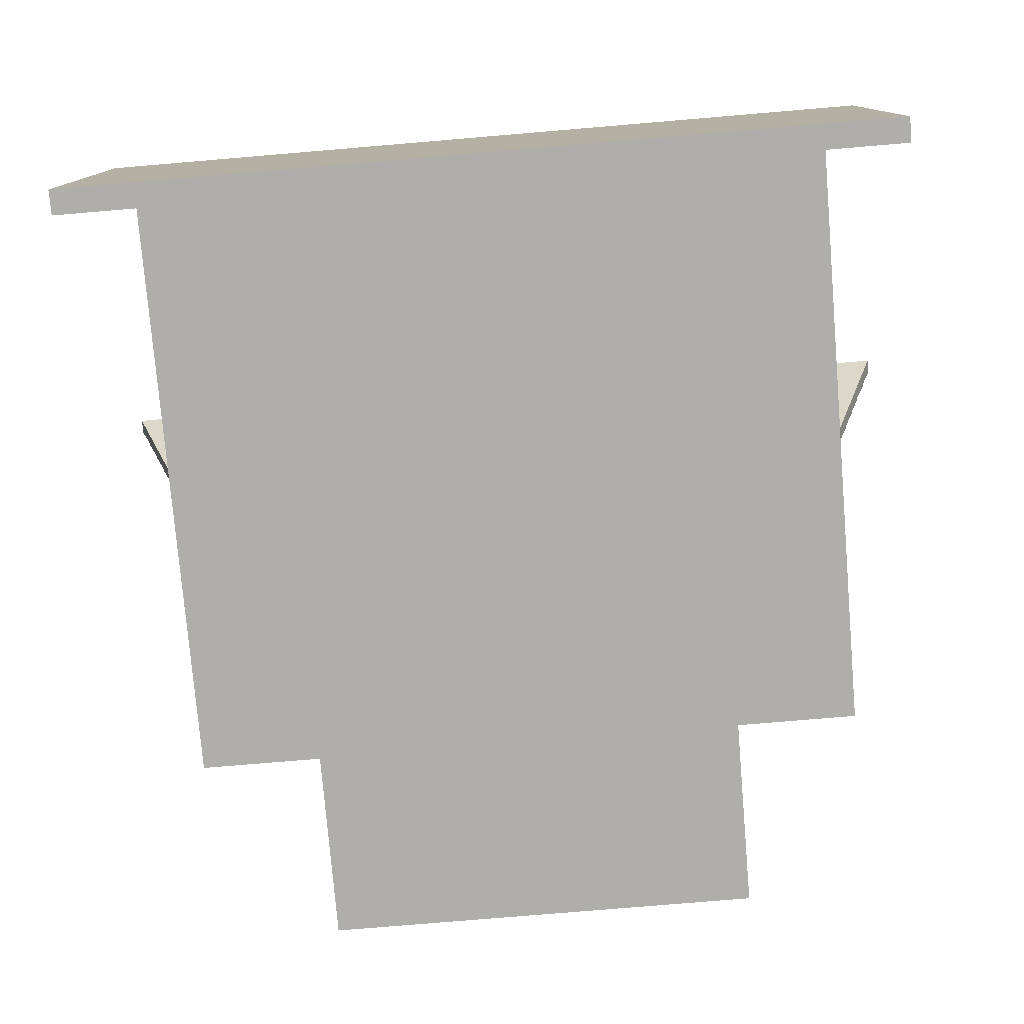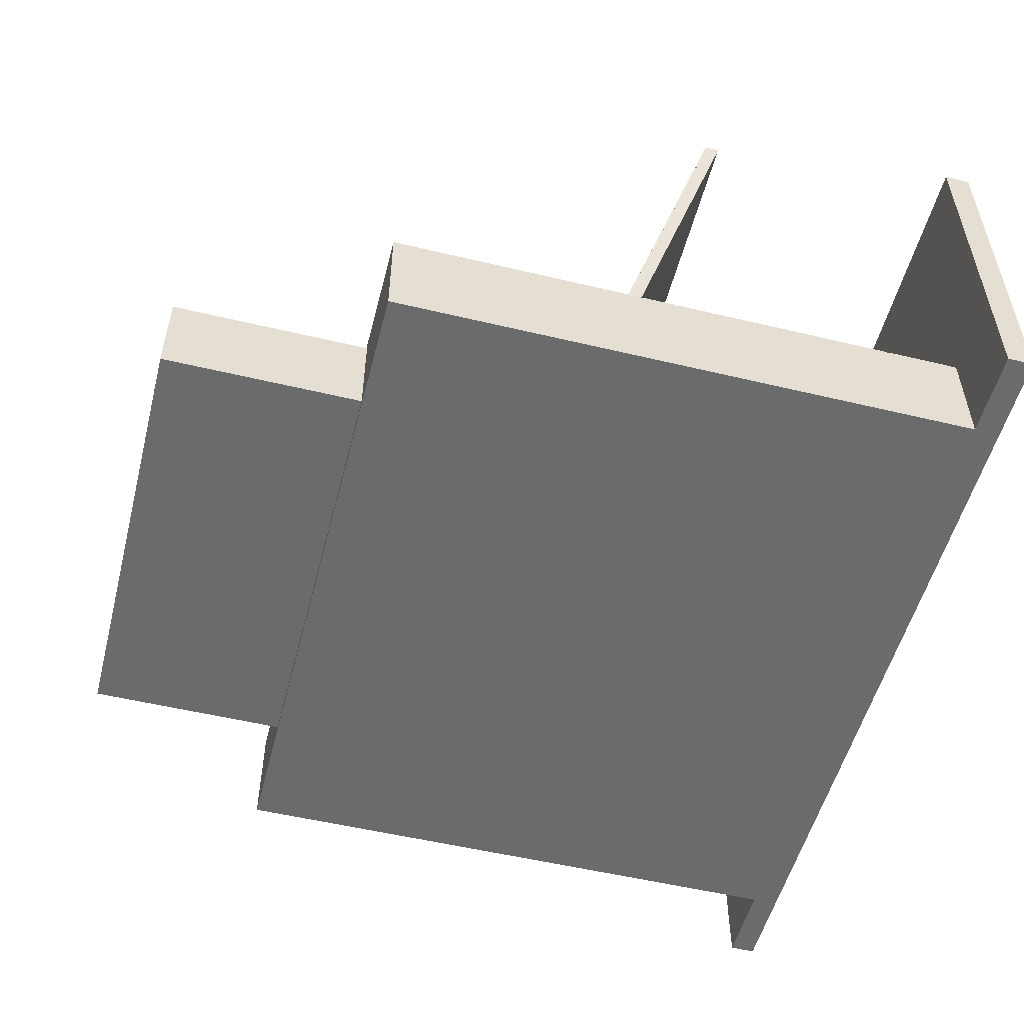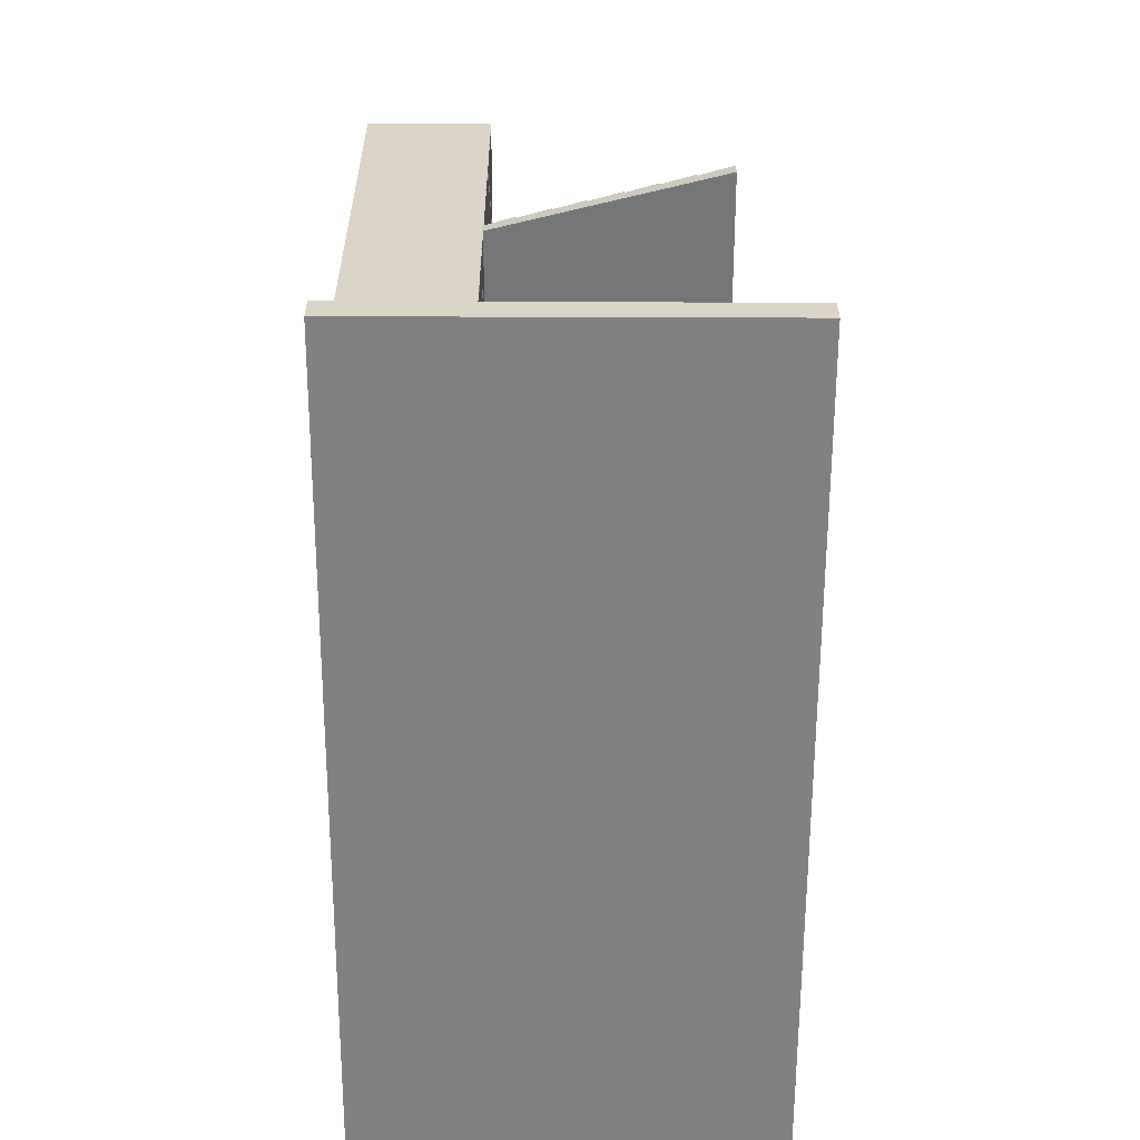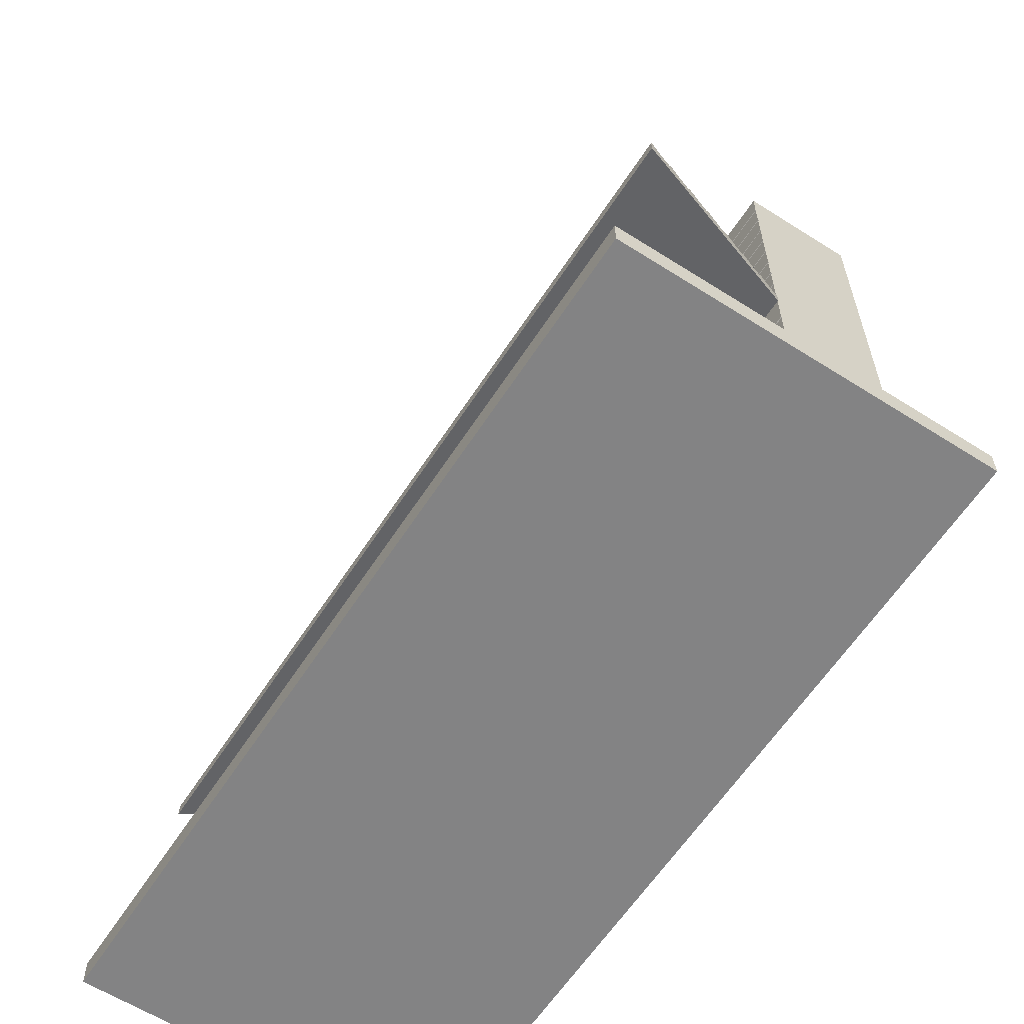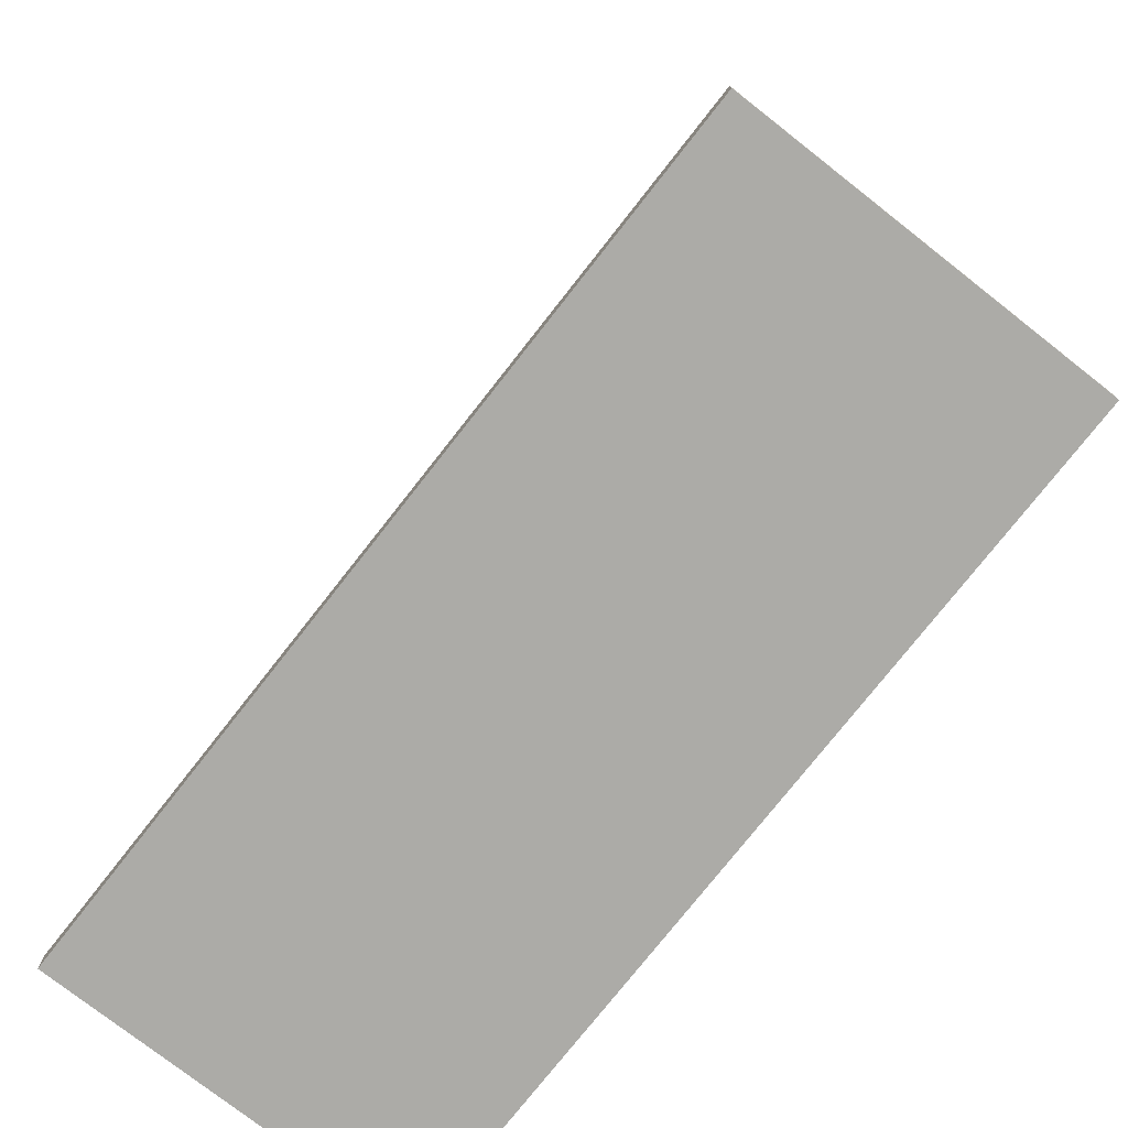
<metadata>
{"format":"obj","ext":"obj","renderer":"f3d","projection":"perspective","resolution":1024,"background":"white","views":[{"elev":-77.6,"azim":4.8,"up":"+Z"},{"elev":-53.2,"azim":-104.4,"up":"+Z"},{"elev":-60.5,"azim":-90.2,"up":"+Y"},{"elev":-61.2,"azim":57.1,"up":"+Y"},{"elev":-76.2,"azim":51.9,"up":"+Y"}]}
</metadata>
<code>
g default
v -4.05 0.2519 0.302
v 4.05 0.2519 0.302
v -4.05 7.187 0.302
v 4.05 7.187 0.302
v -4.05 7.187 -0.9943
v 4.05 7.187 -0.9943
v -4.05 0.2519 -0.9943
v 4.05 0.2519 -0.9943
v -4.05 -0.05095 -0.9943
v 4.05 -0.05095 -0.9943
v 4.05 -0.05095 0.302
v -4.05 -0.05095 0.302
v 5.052 0.2519 -0.9943
v 5.052 0.2519 0.302
v 5.052 -0.05095 0.302
v 5.052 -0.05095 -0.9943
v -5.052 0.2519 -0.9943
v -5.052 0.2519 0.302
v -5.052 -0.05095 -0.9943
v -5.052 -0.05095 0.302
v -4.05 0.2519 3.331
v 4.05 0.2519 3.331
v -4.05 -0.05095 3.331
v 4.05 -0.05095 3.331
v 5.052 -0.05095 3.331
v 5.052 0.2519 3.331
v -5.052 0.2519 3.331
v -5.052 -0.05095 3.331
v -4.05 4.337 0.302
v -4.05 4.337 -0.9943
v 4.05 4.337 -0.9943
v 4.05 4.337 0.302
v -4.05 4.204 0.302
v -4.05 4.204 -0.9943
v 4.05 4.204 -0.9943
v 4.05 4.204 0.302
v 4.987 3.362 2.686
v -4.987 3.362 2.686
v 4.987 3.495 2.686
v -4.987 3.495 2.686
v -4.05 7.187 0.302
v 4.05 7.187 0.302
v 4.05 7.187 -0.9943
v -4.05 7.187 -0.9943
v -2.611 7.187 0.2105
v 2.611 7.187 0.2105
v 2.611 7.187 -0.9028
v -2.611 7.187 -0.9028
v -2.611 9.517 0.2105
v 2.611 9.517 0.2105
v 2.611 9.517 -0.9028
v -2.611 9.517 -0.9028
v -4.05 6.87 0.302
v -4.05 6.87 -0.9943
v 4.05 6.87 -0.9943
v 4.05 6.87 0.302
v -4.05 6.554 0.302
v -4.05 6.554 -0.9943
v 4.05 6.554 -0.9943
v 4.05 6.554 0.302
v -4.05 6.237 0.302
v -4.05 6.237 -0.9943
v 4.05 6.237 -0.9943
v 4.05 6.237 0.302
v -4.05 5.92 0.302
v -4.05 5.92 -0.9943
v 4.05 5.92 -0.9943
v 4.05 5.92 0.302
v -4.05 5.603 0.302
v -4.05 5.603 -0.9943
v 4.05 5.603 -0.9943
v 4.05 5.603 0.302
v -4.05 5.287 0.302
v -4.05 5.287 -0.9943
v 4.05 5.287 -0.9943
v 4.05 5.287 0.302
v -4.05 4.97 0.302
v -4.05 4.97 -0.9943
v 4.05 4.97 -0.9943
v 4.05 4.97 0.302
v -4.05 4.653 0.302
v -4.05 4.653 -0.9943
v 4.05 4.653 -0.9943
v 4.05 4.653 0.302
v -4.05 3.765 0.302
v -4.05 3.765 -0.9943
v 4.05 3.765 -0.9943
v 4.05 3.765 0.302
v -4.05 3.326 0.302
v -4.05 3.326 -0.9943
v 4.05 3.326 -0.9943
v 4.05 3.326 0.302
v -4.05 2.887 0.302
v -4.05 2.887 -0.9943
v 4.05 2.887 -0.9943
v 4.05 2.887 0.302
v -4.05 2.448 0.302
v -4.05 2.448 -0.9943
v 4.05 2.448 -0.9943
v 4.05 2.448 0.302
v -4.05 2.009 0.302
v -4.05 2.009 -0.9943
v 4.05 2.009 -0.9943
v 4.05 2.009 0.302
v -4.05 1.569 0.302
v -4.05 1.569 -0.9943
v 4.05 1.569 -0.9943
v 4.05 1.569 0.302
v -4.05 1.13 0.302
v -4.05 1.13 -0.9943
v 4.05 1.13 -0.9943
v 4.05 1.13 0.302
v -4.05 0.6911 0.302
v -4.05 0.6911 -0.9943
v 4.05 0.6911 -0.9943
v 4.05 0.6911 0.302
v -2.611 9.259 0.2105
v -2.611 9.259 -0.9028
v 2.611 9.259 -0.9028
v 2.611 9.259 0.2105
v -2.611 9 0.2105
v -2.611 9 -0.9028
v 2.611 9 -0.9028
v 2.611 9 0.2105
v -2.611 8.741 0.2105
v -2.611 8.741 -0.9028
v 2.611 8.741 -0.9028
v 2.611 8.741 0.2105
v -2.611 8.482 0.2105
v -2.611 8.482 -0.9028
v 2.611 8.482 -0.9028
v 2.611 8.482 0.2105
v -2.611 8.223 0.2105
v -2.611 8.223 -0.9028
v 2.611 8.223 -0.9028
v 2.611 8.223 0.2105
v -2.611 7.964 0.2105
v -2.611 7.964 -0.9028
v 2.611 7.964 -0.9028
v 2.611 7.964 0.2105
v -2.611 7.705 0.2105
v -2.611 7.705 -0.9028
v 2.611 7.705 -0.9028
v 2.611 7.705 0.2105
v -2.611 7.446 0.2105
v -2.611 7.446 -0.9028
v 2.611 7.446 -0.9028
v 2.611 7.446 0.2105
v -4.05 0.2678 0.318
v 4.05 0.2678 0.318
v 4.05 0.6752 0.318
v -4.05 0.6752 0.318
v 4.05 4.348 0.318
v -4.05 4.348 0.318
v 4.05 4.642 0.318
v -4.05 4.642 0.318
v -2.611 7.196 0.2266
v 2.611 7.196 0.2266
v 2.611 7.437 0.2266
v -2.611 7.437 0.2266
v 4.05 6.882 0.318
v -4.05 6.882 0.318
v 4.05 7.176 0.318
v -4.05 7.176 0.318
v 4.05 6.565 0.318
v -4.05 6.565 0.318
v 4.05 6.859 0.318
v -4.05 6.859 0.318
v 4.05 6.248 0.318
v -4.05 6.248 0.318
v 4.05 6.542 0.318
v -4.05 6.542 0.318
v 4.05 5.932 0.318
v -4.05 5.932 0.318
v 4.05 6.225 0.318
v -4.05 6.225 0.318
v 4.05 5.615 0.318
v -4.05 5.615 0.318
v 4.05 5.909 0.318
v -4.05 5.909 0.318
v 4.05 5.298 0.318
v -4.05 5.298 0.318
v 4.05 5.592 0.318
v -4.05 5.592 0.318
v 4.05 4.981 0.318
v -4.05 4.981 0.318
v 4.05 5.275 0.318
v -4.05 5.275 0.318
v 4.05 4.665 0.318
v -4.05 4.665 0.318
v 4.05 4.959 0.318
v -4.05 4.959 0.318
v 4.05 3.781 0.318
v -4.05 3.781 0.318
v 4.05 4.188 0.318
v -4.05 4.188 0.318
v 4.05 3.342 0.318
v -4.05 3.342 0.318
v 4.05 3.749 0.318
v -4.05 3.749 0.318
v 4.05 2.903 0.318
v -4.05 2.903 0.318
v 4.05 3.31 0.318
v -4.05 3.31 0.318
v 4.05 2.464 0.318
v -4.05 2.464 0.318
v 4.05 2.871 0.318
v -4.05 2.871 0.318
v 4.05 2.024 0.318
v -4.05 2.024 0.318
v 4.05 2.432 0.318
v -4.05 2.432 0.318
v 4.05 1.585 0.318
v -4.05 1.585 0.318
v 4.05 1.993 0.318
v -4.05 1.993 0.318
v 4.05 1.146 0.318
v -4.05 1.146 0.318
v 4.05 1.554 0.318
v -4.05 1.554 0.318
v 4.05 0.7069 0.318
v -4.05 0.7069 0.318
v 4.05 1.114 0.318
v -4.05 1.114 0.318
v 2.611 9.268 0.2266
v -2.611 9.268 0.2266
v 2.611 9.508 0.2266
v -2.611 9.508 0.2266
v 2.611 9.009 0.2266
v -2.611 9.009 0.2266
v 2.611 9.249 0.2266
v -2.611 9.249 0.2266
v 2.611 8.75 0.2266
v -2.611 8.75 0.2266
v 2.611 8.99 0.2266
v -2.611 8.99 0.2266
v 2.611 8.491 0.2266
v -2.611 8.491 0.2266
v 2.611 8.731 0.2266
v -2.611 8.731 0.2266
v 2.611 8.232 0.2266
v -2.611 8.232 0.2266
v 2.611 8.472 0.2266
v -2.611 8.472 0.2266
v 2.611 7.973 0.2266
v -2.611 7.973 0.2266
v 2.611 8.213 0.2266
v -2.611 8.213 0.2266
v 2.611 7.714 0.2266
v -2.611 7.714 0.2266
v 2.611 7.954 0.2266
v -2.611 7.954 0.2266
v 2.611 7.455 0.2266
v -2.611 7.455 0.2266
v 2.611 7.695 0.2266
v -2.611 7.695 0.2266
v 4.854 3.615 2.346
v 4.854 3.483 2.346
v -4.854 3.483 2.346
v -4.854 3.615 2.346
v 4.72 3.735 2.005
v 4.72 3.603 2.005
v -4.72 3.603 2.005
v -4.72 3.735 2.005
v 4.586 3.855 1.665
v 4.586 3.723 1.665
v -4.586 3.723 1.665
v -4.586 3.855 1.665
v 4.452 3.976 1.324
v 4.452 3.843 1.324
v -4.452 3.843 1.324
v -4.452 3.976 1.324
v 4.318 4.096 0.9832
v 4.318 3.964 0.9832
v -4.318 3.964 0.9832
v -4.318 4.096 0.9832
v 4.184 4.216 0.6426
v 4.184 4.084 0.6426
v -4.184 4.084 0.6426
v -4.184 4.216 0.6426
v 4.05 4.36 0.3254
v -4.05 4.36 0.3254
v -4.184 4.249 0.6393
v 4.184 4.249 0.6393
v -4.854 3.638 2.369
v 4.854 3.638 2.369
v -4.987 3.527 2.683
v 4.987 3.527 2.683
v -4.72 3.758 2.029
v 4.72 3.758 2.029
v -4.854 3.647 2.342
v 4.854 3.647 2.342
v -4.586 3.879 1.688
v 4.586 3.879 1.688
v -4.72 3.768 2.002
v 4.72 3.768 2.002
v -4.452 3.999 1.347
v 4.452 3.999 1.347
v -4.586 3.888 1.661
v 4.586 3.888 1.661
v -4.318 4.119 1.007
v 4.318 4.119 1.007
v -4.452 4.008 1.321
v 4.452 4.008 1.321
v -4.184 4.239 0.666
v 4.184 4.239 0.666
v -4.318 4.129 0.9799
v 4.318 4.129 0.9799
g pCube1
f 149 150 151 152
f 49 50 51 52
f 114 115 8 7
f 9 10 11 12
f 2 8 115 116
f 7 1 113 114
f 7 8 10 9
f 13 14 15 16
f 22 21 23 24
f 18 17 19 20
f 8 2 14 13
f 22 24 25 26
f 11 10 16 15
f 10 8 13 16
f 1 7 17 18
f 7 9 19 17
f 9 12 20 19
f 23 21 27 28
f 2 1 21 22
f 12 11 24 23
f 11 15 25 24
f 15 14 26 25
f 14 2 22 26
f 1 18 27 21
f 18 20 28 27
f 20 12 23 28
f 30 29 81 82
f 82 83 31 30
f 32 31 83 84
f 154 153 155 156
f 34 33 29 30
f 30 31 35 34
f 36 35 31 32
f 38 37 39 40
f 33 36 278 279
f 36 32 277 278
f 281 282 283 284
f 29 33 279 280
f 3 4 42 41
f 4 6 43 42
f 6 5 44 43
f 5 3 41 44
f 41 42 46 45
f 42 43 47 46
f 43 44 48 47
f 44 41 45 48
f 157 158 159 160
f 46 47 147 148
f 47 48 146 147
f 48 45 145 146
f 54 53 3 5
f 5 6 55 54
f 56 55 6 4
f 162 161 163 164
f 58 57 53 54
f 54 55 59 58
f 60 59 55 56
f 166 165 167 168
f 62 61 57 58
f 58 59 63 62
f 64 63 59 60
f 170 169 171 172
f 66 65 61 62
f 62 63 67 66
f 68 67 63 64
f 174 173 175 176
f 70 69 65 66
f 66 67 71 70
f 72 71 67 68
f 178 177 179 180
f 74 73 69 70
f 70 71 75 74
f 76 75 71 72
f 182 181 183 184
f 78 77 73 74
f 74 75 79 78
f 80 79 75 76
f 186 185 187 188
f 82 81 77 78
f 78 79 83 82
f 84 83 79 80
f 190 189 191 192
f 86 85 33 34
f 34 35 87 86
f 88 87 35 36
f 194 193 195 196
f 90 89 85 86
f 86 87 91 90
f 92 91 87 88
f 198 197 199 200
f 94 93 89 90
f 90 91 95 94
f 96 95 91 92
f 202 201 203 204
f 98 97 93 94
f 94 95 99 98
f 100 99 95 96
f 206 205 207 208
f 102 101 97 98
f 98 99 103 102
f 104 103 99 100
f 210 209 211 212
f 106 105 101 102
f 102 103 107 106
f 108 107 103 104
f 214 213 215 216
f 110 109 105 106
f 106 107 111 110
f 112 111 107 108
f 218 217 219 220
f 114 113 109 110
f 110 111 115 114
f 116 115 111 112
f 222 221 223 224
f 118 117 49 52
f 119 118 52 51
f 120 119 51 50
f 226 225 227 228
f 122 121 117 118
f 123 122 118 119
f 124 123 119 120
f 230 229 231 232
f 126 125 121 122
f 127 126 122 123
f 128 127 123 124
f 234 233 235 236
f 130 129 125 126
f 131 130 126 127
f 132 131 127 128
f 238 237 239 240
f 134 133 129 130
f 135 134 130 131
f 136 135 131 132
f 242 241 243 244
f 138 137 133 134
f 139 138 134 135
f 140 139 135 136
f 246 245 247 248
f 142 141 137 138
f 143 142 138 139
f 144 143 139 140
f 250 249 251 252
f 146 145 141 142
f 147 146 142 143
f 148 147 143 144
f 254 253 255 256
f 1 2 150 149
f 2 116 151 150
f 116 113 152 151
f 113 1 149 152
f 29 32 153 154
f 32 84 155 153
f 84 81 156 155
f 81 29 154 156
f 45 46 158 157
f 46 148 159 158
f 148 145 160 159
f 145 45 157 160
f 53 56 161 162
f 56 4 163 161
f 4 3 164 163
f 3 53 162 164
f 57 60 165 166
f 60 56 167 165
f 56 53 168 167
f 53 57 166 168
f 61 64 169 170
f 64 60 171 169
f 60 57 172 171
f 57 61 170 172
f 65 68 173 174
f 68 64 175 173
f 64 61 176 175
f 61 65 174 176
f 69 72 177 178
f 72 68 179 177
f 68 65 180 179
f 65 69 178 180
f 73 76 181 182
f 76 72 183 181
f 72 69 184 183
f 69 73 182 184
f 77 80 185 186
f 80 76 187 185
f 76 73 188 187
f 73 77 186 188
f 81 84 189 190
f 84 80 191 189
f 80 77 192 191
f 77 81 190 192
f 85 88 193 194
f 88 36 195 193
f 36 33 196 195
f 33 85 194 196
f 89 92 197 198
f 92 88 199 197
f 88 85 200 199
f 85 89 198 200
f 93 96 201 202
f 96 92 203 201
f 92 89 204 203
f 89 93 202 204
f 97 100 205 206
f 100 96 207 205
f 96 93 208 207
f 93 97 206 208
f 101 104 209 210
f 104 100 211 209
f 100 97 212 211
f 97 101 210 212
f 105 108 213 214
f 108 104 215 213
f 104 101 216 215
f 101 105 214 216
f 109 112 217 218
f 112 108 219 217
f 108 105 220 219
f 105 109 218 220
f 113 116 221 222
f 116 112 223 221
f 112 109 224 223
f 109 113 222 224
f 117 120 225 226
f 120 50 227 225
f 50 49 228 227
f 49 117 226 228
f 121 124 229 230
f 124 120 231 229
f 120 117 232 231
f 117 121 230 232
f 125 128 233 234
f 128 124 235 233
f 124 121 236 235
f 121 125 234 236
f 129 132 237 238
f 132 128 239 237
f 128 125 240 239
f 125 129 238 240
f 133 136 241 242
f 136 132 243 241
f 132 129 244 243
f 129 133 242 244
f 137 140 245 246
f 140 136 247 245
f 136 133 248 247
f 133 137 246 248
f 141 144 249 250
f 144 140 251 249
f 140 137 252 251
f 137 141 250 252
f 145 148 253 254
f 148 144 255 253
f 144 141 256 255
f 141 145 254 256
f 258 257 39 37
f 259 258 37 38
f 260 259 38 40
f 286 285 287 288
f 262 261 257 258
f 263 262 258 259
f 264 263 259 260
f 290 289 291 292
f 266 265 261 262
f 267 266 262 263
f 268 267 263 264
f 294 293 295 296
f 270 269 265 266
f 271 270 266 267
f 272 271 267 268
f 298 297 299 300
f 274 273 269 270
f 275 274 270 271
f 276 275 271 272
f 302 301 303 304
f 278 277 273 274
f 279 278 274 275
f 280 279 275 276
f 306 305 307 308
f 32 29 282 281
f 29 280 283 282
f 280 277 284 283
f 277 32 281 284
f 257 260 285 286
f 260 40 287 285
f 40 39 288 287
f 39 257 286 288
f 261 264 289 290
f 264 260 291 289
f 260 257 292 291
f 257 261 290 292
f 265 268 293 294
f 268 264 295 293
f 264 261 296 295
f 261 265 294 296
f 269 272 297 298
f 272 268 299 297
f 268 265 300 299
f 265 269 298 300
f 273 276 301 302
f 276 272 303 301
f 272 269 304 303
f 269 273 302 304
f 277 280 305 306
f 280 276 307 305
f 276 273 308 307
f 273 277 306 308

</code>
